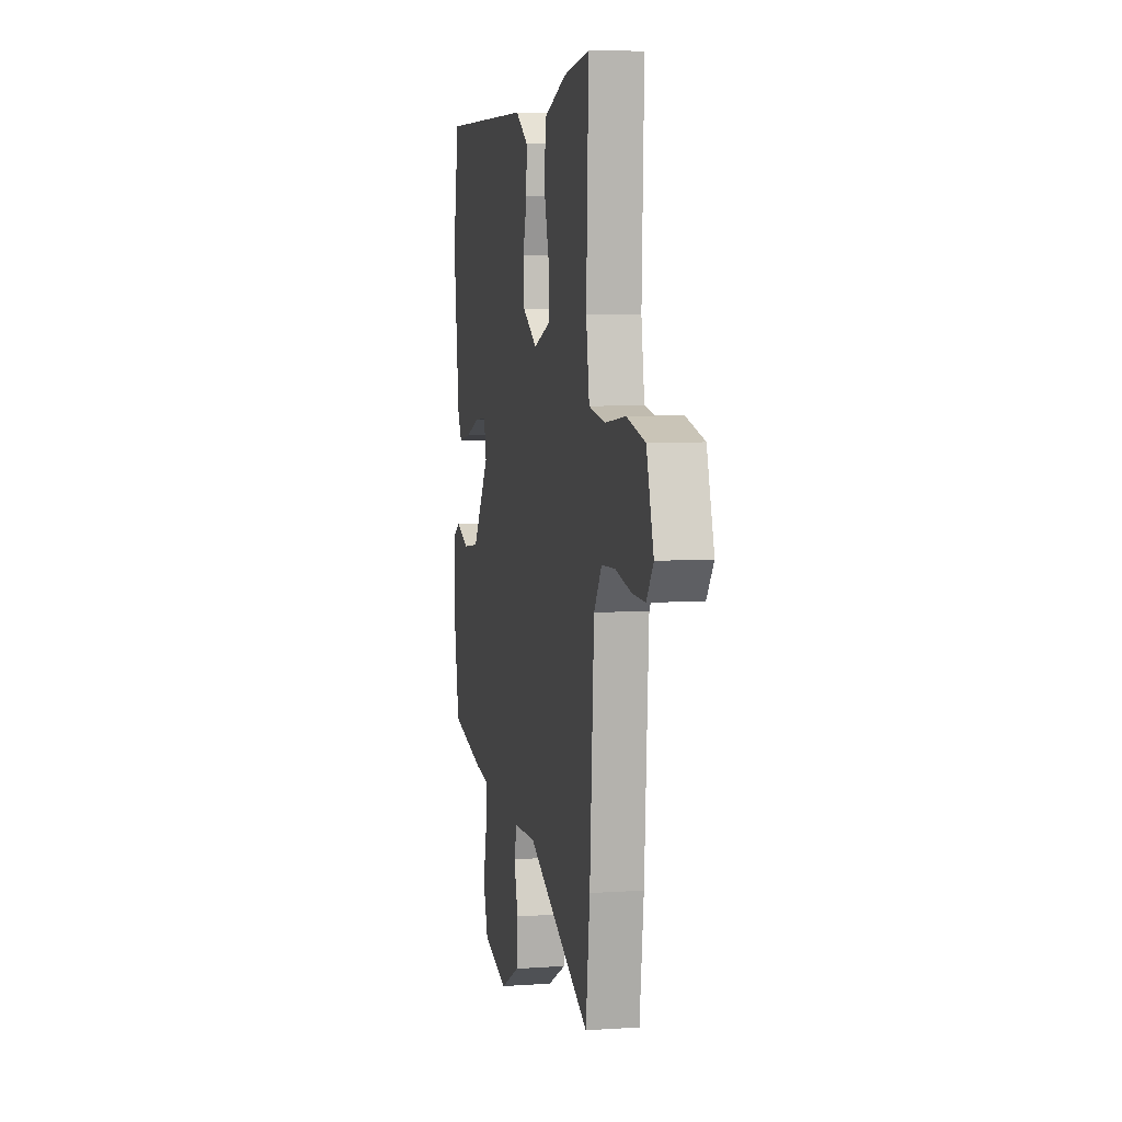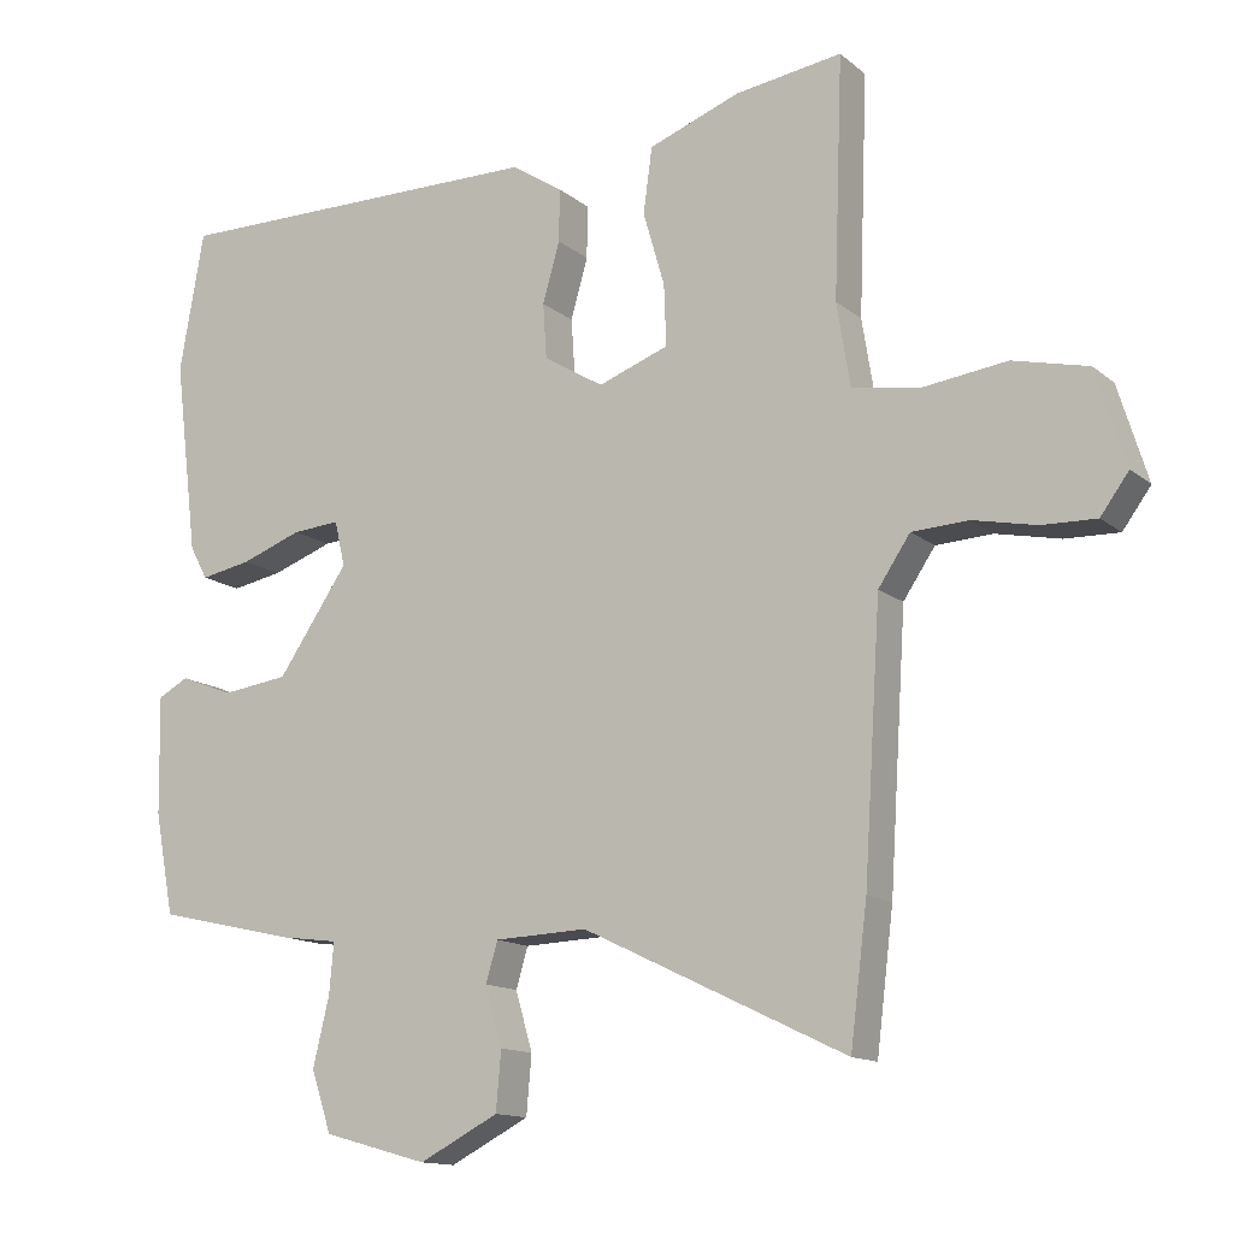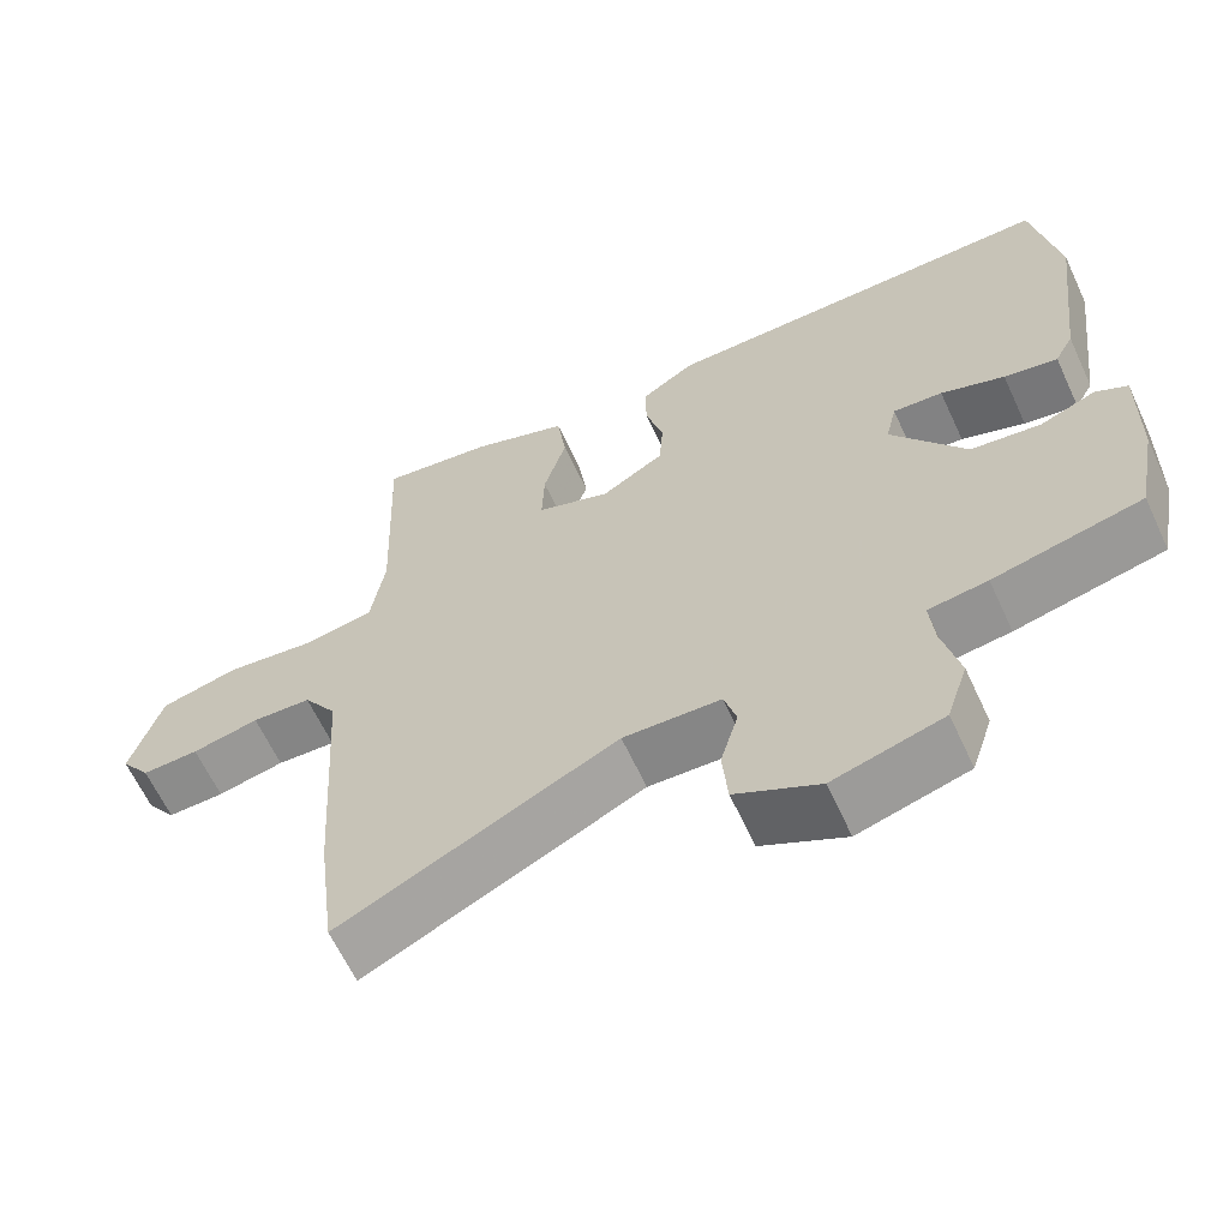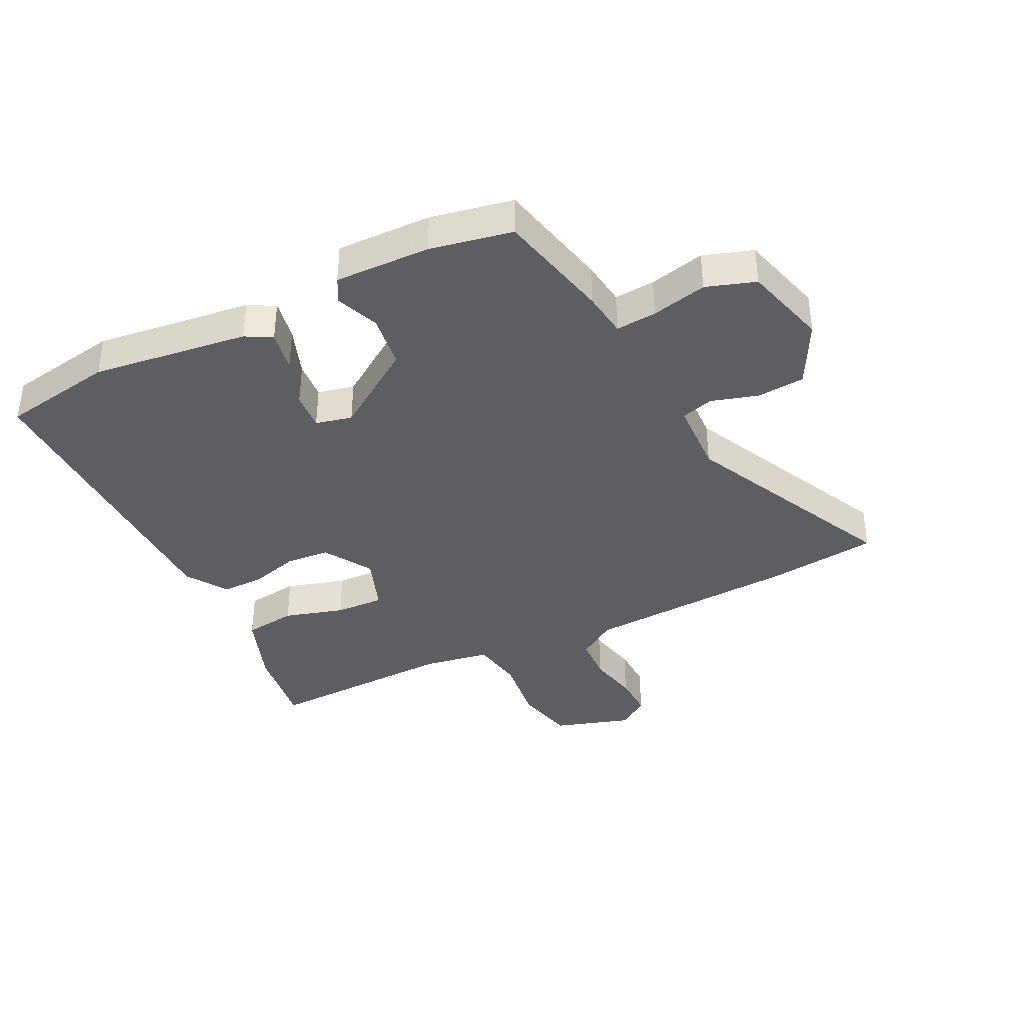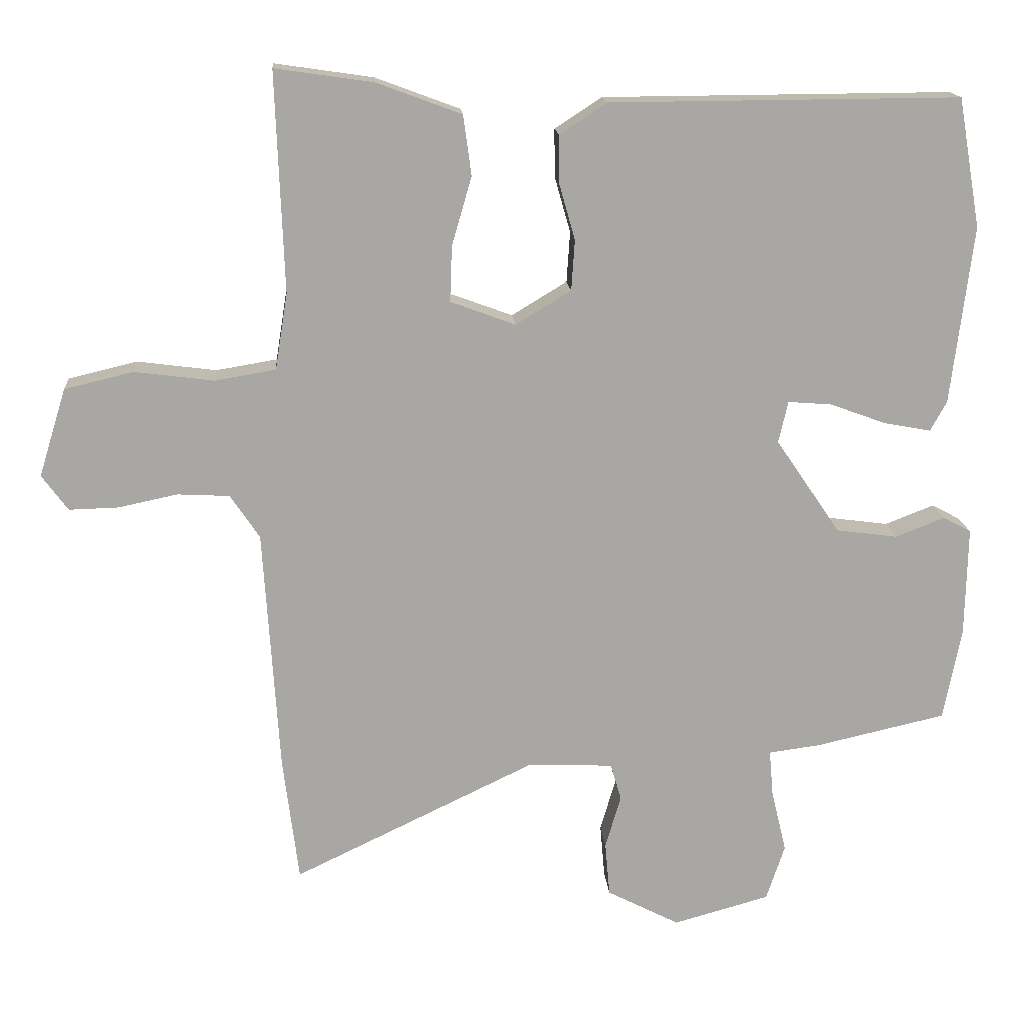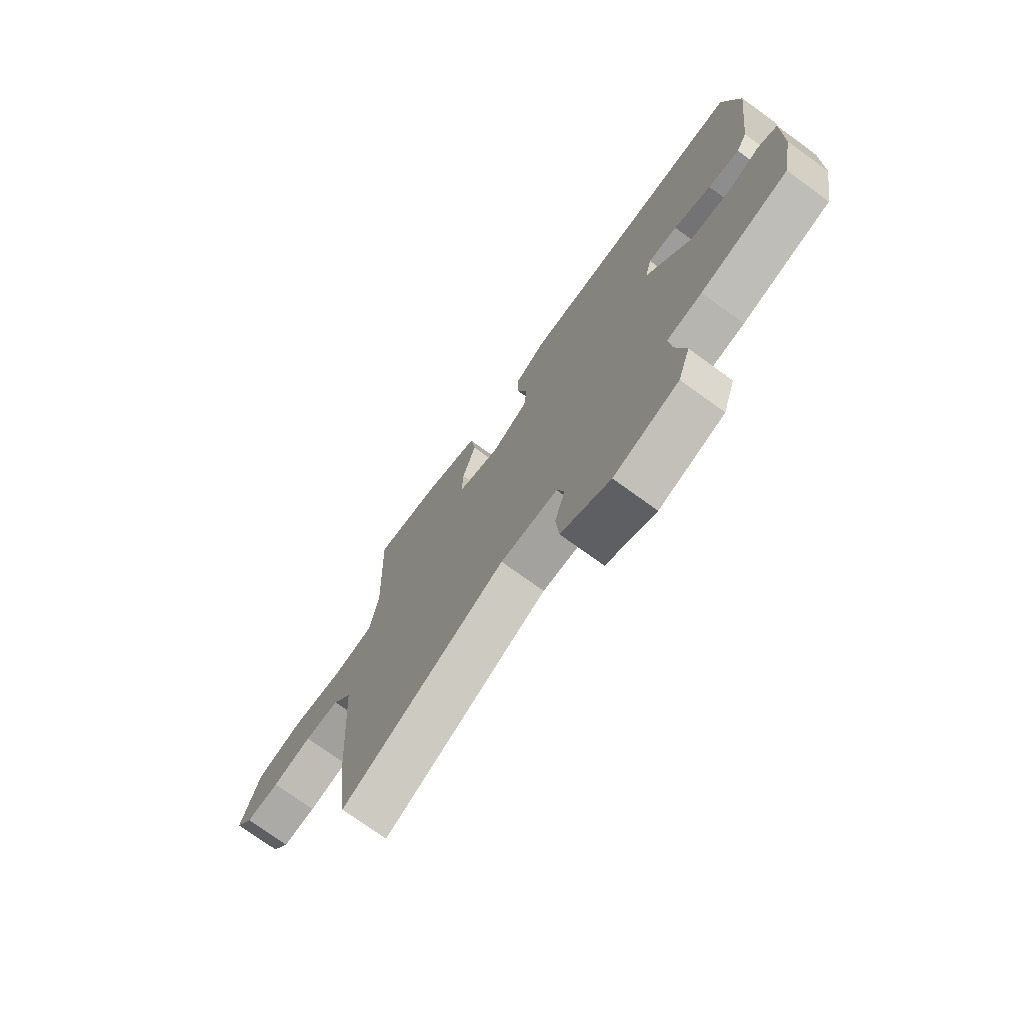
<metadata>
{"format":"obj","ext":"obj","renderer":"f3d","projection":"perspective","resolution":1024,"background":"white","views":[{"elev":6.6,"azim":-101.5,"up":"+Z"},{"elev":-13.5,"azim":-149.6,"up":"+Z"},{"elev":-63.3,"azim":24.9,"up":"+Z"},{"elev":-37.9,"azim":116.2,"up":"+Y"},{"elev":15.8,"azim":-4.4,"up":"+Z"},{"elev":-74.4,"azim":54.1,"up":"+Z"}]}
</metadata>
<code>
v -0.488 0.07 0.555
v -0.344 0.07 0.534
v -0.22 0.07 0.488
v -0.208 0.07 0.4
v -0.237 0.07 0.3
v -0.24 0.07 0.218
v -0.145 0.07 0.183
v -0.064 0.07 0.232
v -0.059 0.07 0.306
v -0.082 0.07 0.387
v -0.083 0.07 0.458
v -0.014 0.07 0.503
v 0.499 0.07 0.506
v 0.532 0.07 0.317
v 0.5 0.07 0.056
v 0.476 0.07 0.012
v 0.407 0.07 0.025
v 0.325 0.07 0.055
v 0.261 0.07 0.06
v 0.247 0.07 -0.001
v 0.342 0.07 -0.14
v 0.432 0.07 -0.152
v 0.504 0.07 -0.124
v 0.545 0.07 -0.146
v 0.542 0.07 -0.305
v 0.516 0.07 -0.442
v 0.325 0.07 -0.485
v 0.249 0.07 -0.495
v 0.255 0.07 -0.563
v 0.277 0.07 -0.655
v 0.25 0.07 -0.737
v 0.109 0.07 -0.776
v 0.002 0.07 -0.721
v -0.005 0.07 -0.642
v 0.018 0.07 -0.563
v 0.002 0.07 -0.509
v -0.123 0.07 -0.504
v -0.478 0.07 -0.674
v -0.501 0.07 -0.49
v -0.524 0.07 -0.131
v -0.567 0.07 -0.067
v -0.643 0.07 -0.063
v -0.729 0.07 -0.081
v -0.802 0.07 -0.083
v -0.84 0.07 -0.031
v -0.8 0.07 0.098
v -0.699 0.07 0.122
v -0.583 0.07 0.107
v -0.494 0.07 0.122
v -0.476 0.07 0.234
v -0.488 0 0.555
v -0.344 0 0.534
v -0.22 0 0.488
v -0.208 0 0.4
v -0.237 0 0.3
v -0.24 0 0.218
v -0.145 0 0.183
v -0.064 0 0.232
v -0.059 0 0.306
v -0.082 0 0.387
v -0.083 0 0.458
v -0.014 0 0.503
v 0.499 0 0.506
v 0.532 0 0.317
v 0.5 0 0.056
v 0.476 0 0.012
v 0.407 0 0.025
v 0.325 0 0.055
v 0.261 0 0.06
v 0.247 0 -0.001
v 0.342 0 -0.14
v 0.432 0 -0.152
v 0.504 0 -0.124
v 0.545 0 -0.146
v 0.542 0 -0.305
v 0.516 0 -0.442
v 0.325 0 -0.485
v 0.249 0 -0.495
v 0.255 0 -0.563
v 0.277 0 -0.655
v 0.25 0 -0.737
v 0.109 0 -0.776
v 0.002 0 -0.721
v -0.005 0 -0.642
v 0.018 0 -0.563
v 0.002 0 -0.509
v -0.123 0 -0.504
v -0.478 0 -0.674
v -0.501 0 -0.49
v -0.524 0 -0.131
v -0.567 0 -0.067
v -0.643 0 -0.063
v -0.729 0 -0.081
v -0.802 0 -0.083
v -0.84 0 -0.031
v -0.8 0 0.098
v -0.699 0 0.122
v -0.583 0 0.107
v -0.494 0 0.122
v -0.476 0 0.234
f 46 47 48
f 45 46 48
f 44 45 48
f 43 44 48
f 42 43 48
f 41 42 48 49
f 40 41 49
f 40 49 50
f 39 40 50
f 38 39 50
f 37 38 50
f 33 34 35
f 32 33 35
f 31 32 35
f 30 31 35
f 29 30 35
f 28 29 35 36
f 28 36 37
f 27 28 37
f 26 27 37
f 25 26 37
f 24 25 37
f 23 24 37
f 22 23 37
f 16 17 18
f 15 16 18
f 14 15 18
f 13 14 18
f 12 13 18
f 11 12 18
f 10 11 18
f 9 10 18
f 8 9 18 19
f 7 8 19 20
f 3 4 5
f 2 3 5
f 1 2 5
f 50 1 5
f 50 5 6
f 7 20 21
f 6 7 21
f 50 6 21
f 37 50 21
f 21 22 37
f 98 97 96
f 98 96 95
f 98 95 94
f 98 94 93
f 98 93 92
f 99 98 92 91
f 99 91 90
f 100 99 90
f 100 90 89
f 100 89 88
f 100 88 87
f 85 84 83
f 85 83 82
f 85 82 81
f 85 81 80
f 85 80 79
f 86 85 79 78
f 87 86 78
f 87 78 77
f 87 77 76
f 87 76 75
f 87 75 74
f 87 74 73
f 87 73 72
f 68 67 66
f 68 66 65
f 68 65 64
f 68 64 63
f 68 63 62
f 68 62 61
f 68 61 60
f 68 60 59
f 69 68 59 58
f 70 69 58 57
f 55 54 53
f 55 53 52
f 55 52 51
f 55 51 100
f 56 55 100
f 71 70 57
f 71 57 56
f 71 56 100
f 71 100 87
f 87 72 71
f 1 51 52 2
f 2 52 53 3
f 3 53 54 4
f 4 54 55 5
f 5 55 56 6
f 6 56 57 7
f 7 57 58 8
f 8 58 59 9
f 9 59 60 10
f 10 60 61 11
f 11 61 62 12
f 12 62 63 13
f 13 63 64 14
f 14 64 65 15
f 15 65 66 16
f 16 66 67 17
f 17 67 68 18
f 18 68 69 19
f 19 69 70 20
f 20 70 71 21
f 21 71 72 22
f 22 72 73 23
f 23 73 74 24
f 24 74 75 25
f 25 75 76 26
f 26 76 77 27
f 27 77 78 28
f 28 78 79 29
f 29 79 80 30
f 30 80 81 31
f 31 81 82 32
f 32 82 83 33
f 33 83 84 34
f 34 84 85 35
f 35 85 86 36
f 36 86 87 37
f 37 87 88 38
f 38 88 89 39
f 39 89 90 40
f 40 90 91 41
f 41 91 92 42
f 42 92 93 43
f 43 93 94 44
f 44 94 95 45
f 45 95 96 46
f 46 96 97 47
f 47 97 98 48
f 48 98 99 49
f 49 99 100 50
f 50 100 51 1

</code>
